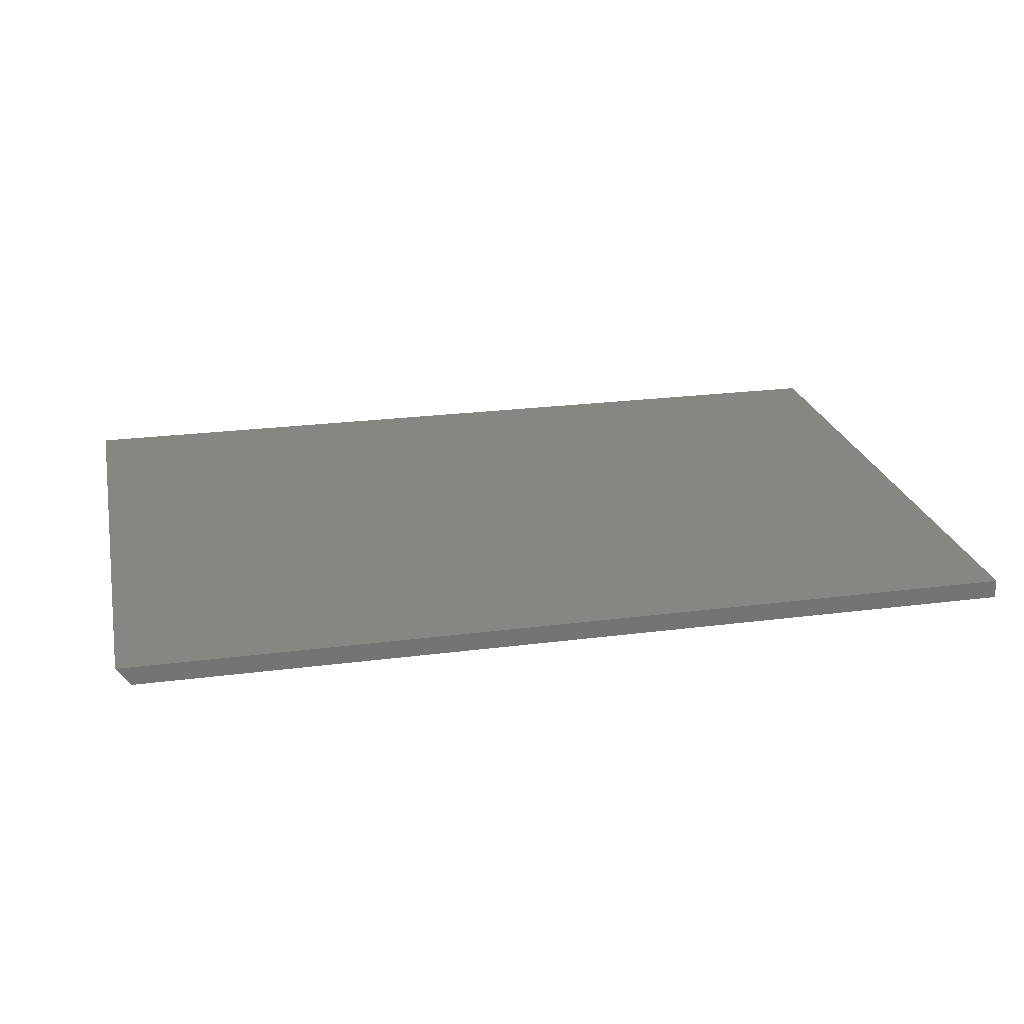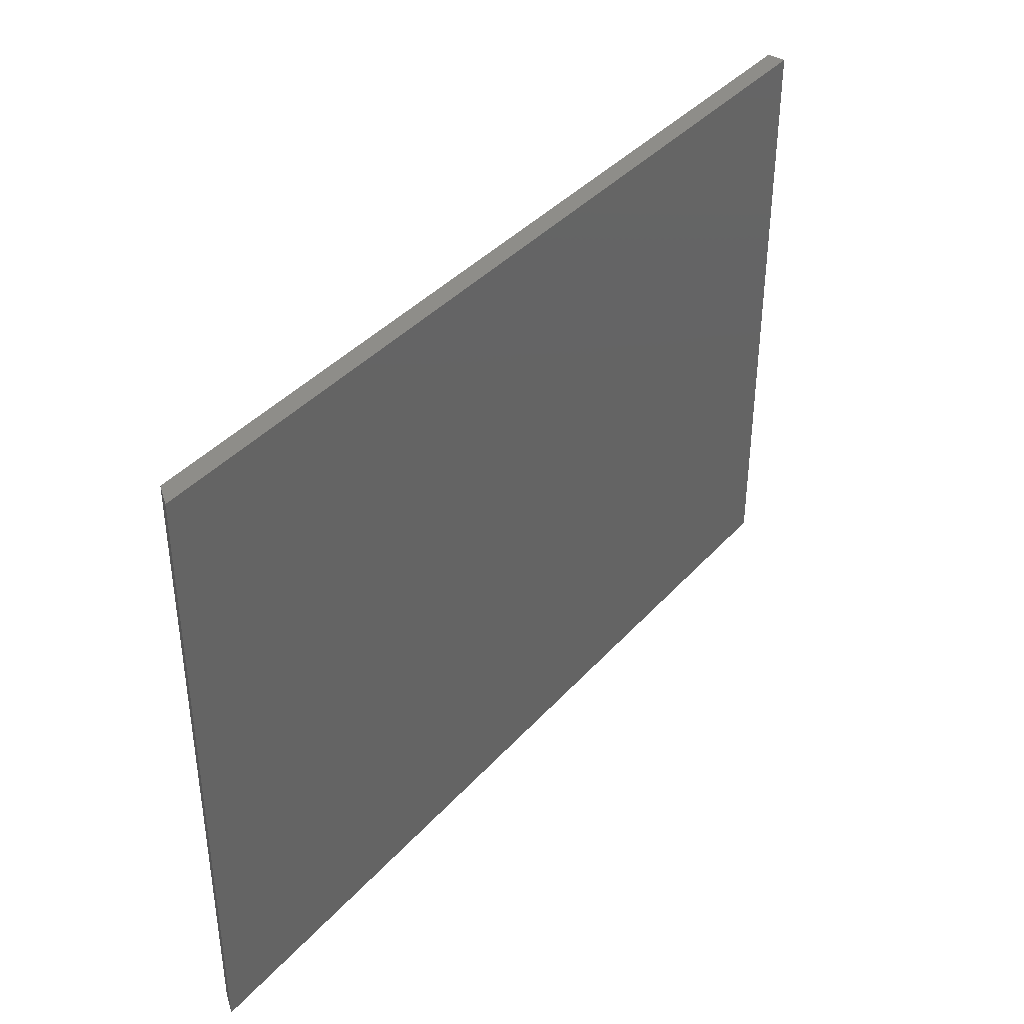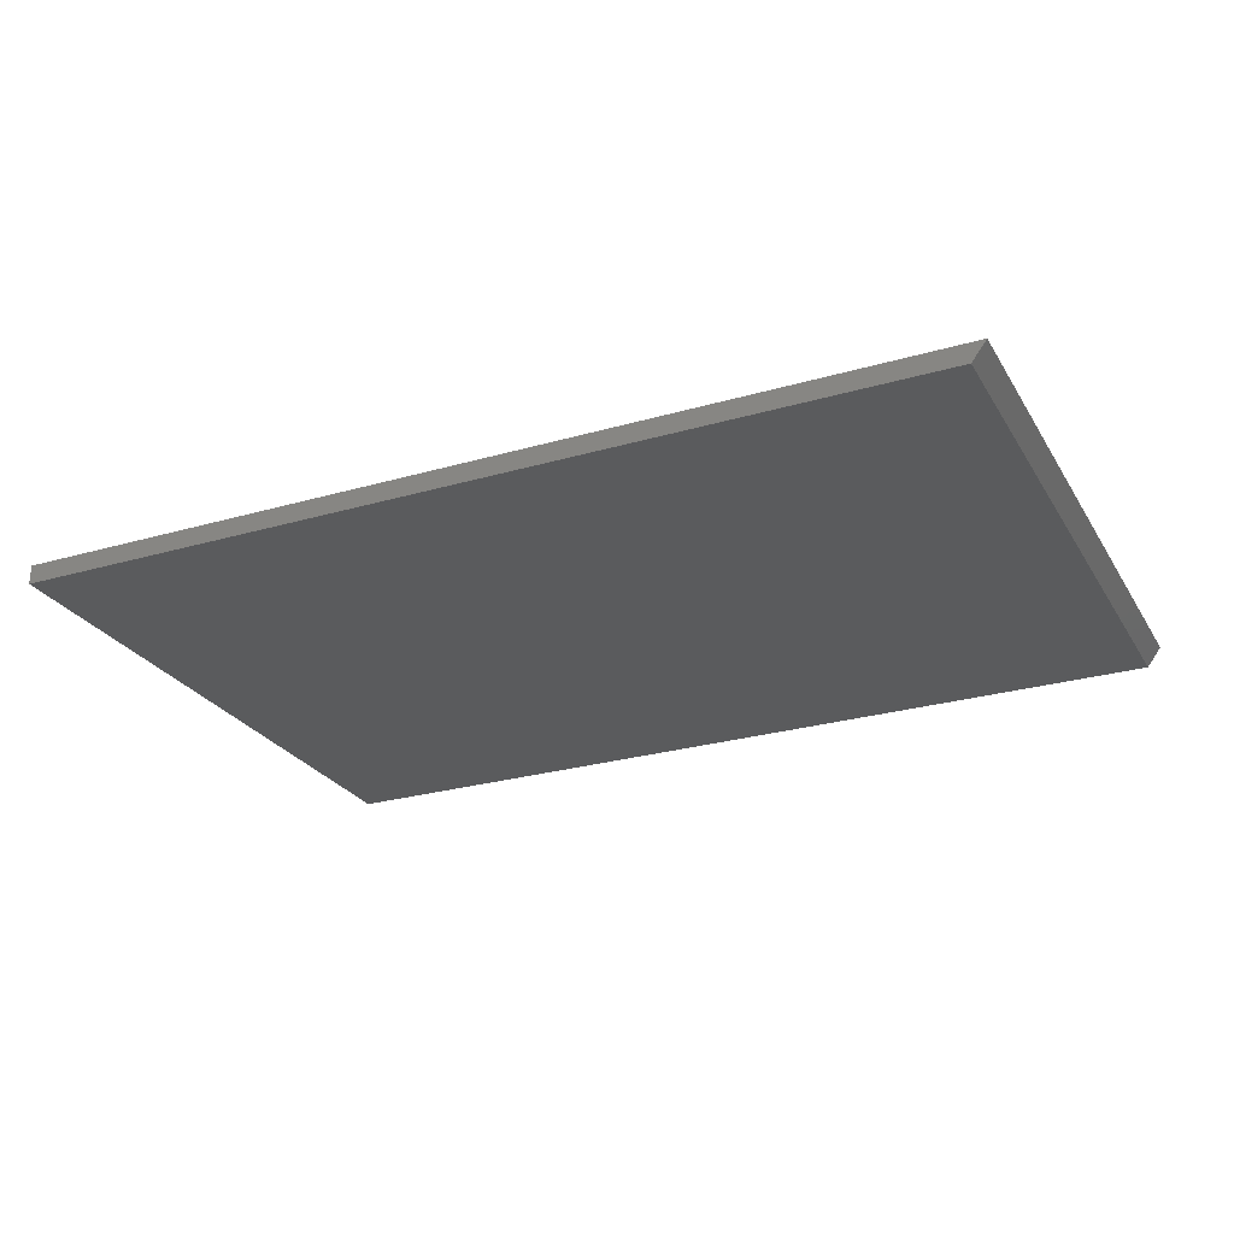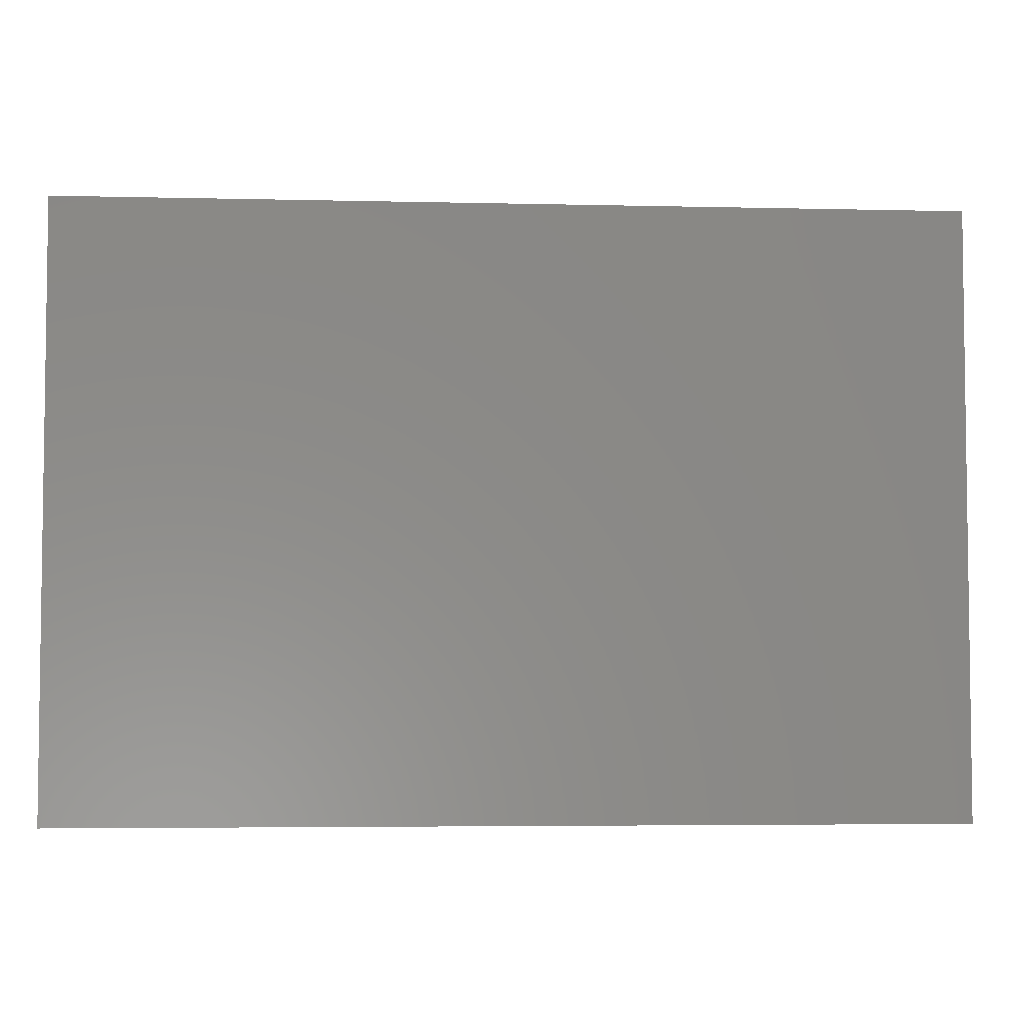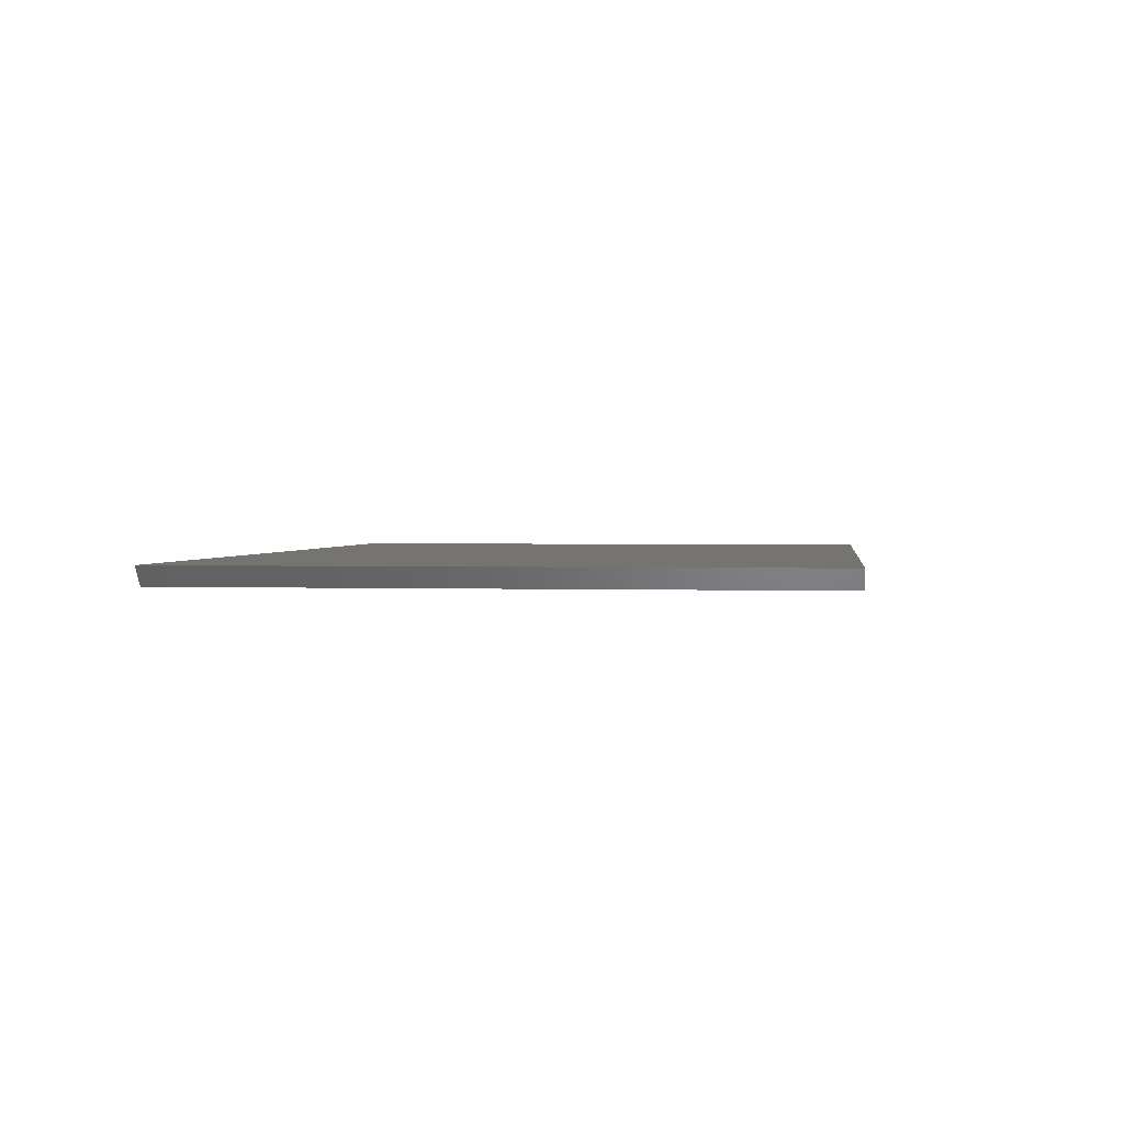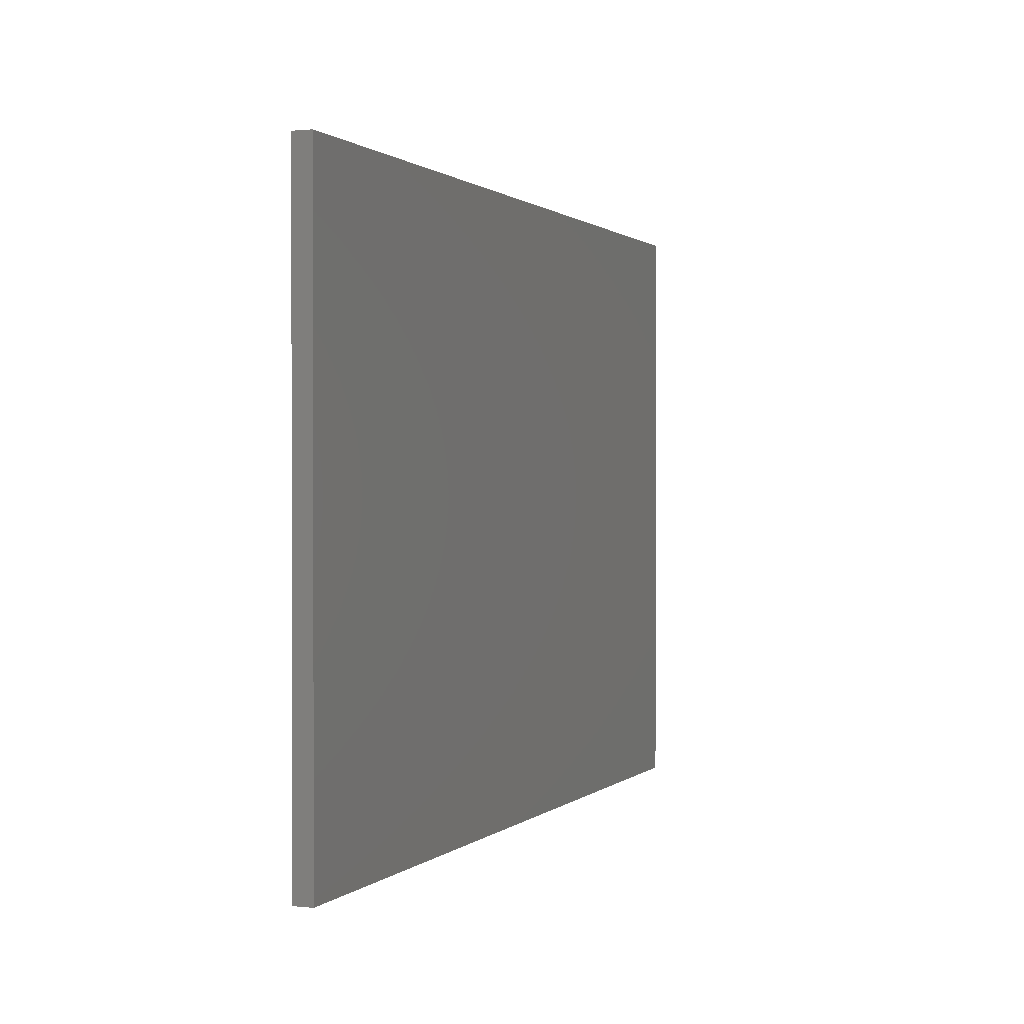
<metadata>
{"format":"stl","ext":"stl","renderer":"f3d","projection":"perspective","resolution":1024,"background":"white","views":[{"elev":23.6,"azim":-12.3,"up":"+Z"},{"elev":38.9,"azim":-53.3,"up":"+Y"},{"elev":-26.1,"azim":-155.3,"up":"+Z"},{"elev":-4.6,"azim":-4.4,"up":"+Y"},{"elev":1.7,"azim":-82.6,"up":"+Z"},{"elev":0.8,"azim":111.3,"up":"+Y"}]}
</metadata>
<code>
# stl→obj: 8 verts, 12 faces
v -0.7266 -0.4609 0
v -0.7266 0.5496 0
v 0.75 -0.4609 0
v 0.75 0.5496 0
v 0.75 0.5496 0.03125
v -0.75 0.5496 0.03125
v -0.75 -0.4609 0.03125
v 0.75 -0.4609 0.03125
f 1 2 3
f 3 2 4
f 5 4 6
f 6 4 2
f 7 1 8
f 8 1 3
f 7 8 6
f 6 8 5
f 6 2 7
f 7 2 1
f 8 3 5
f 5 3 4

</code>
